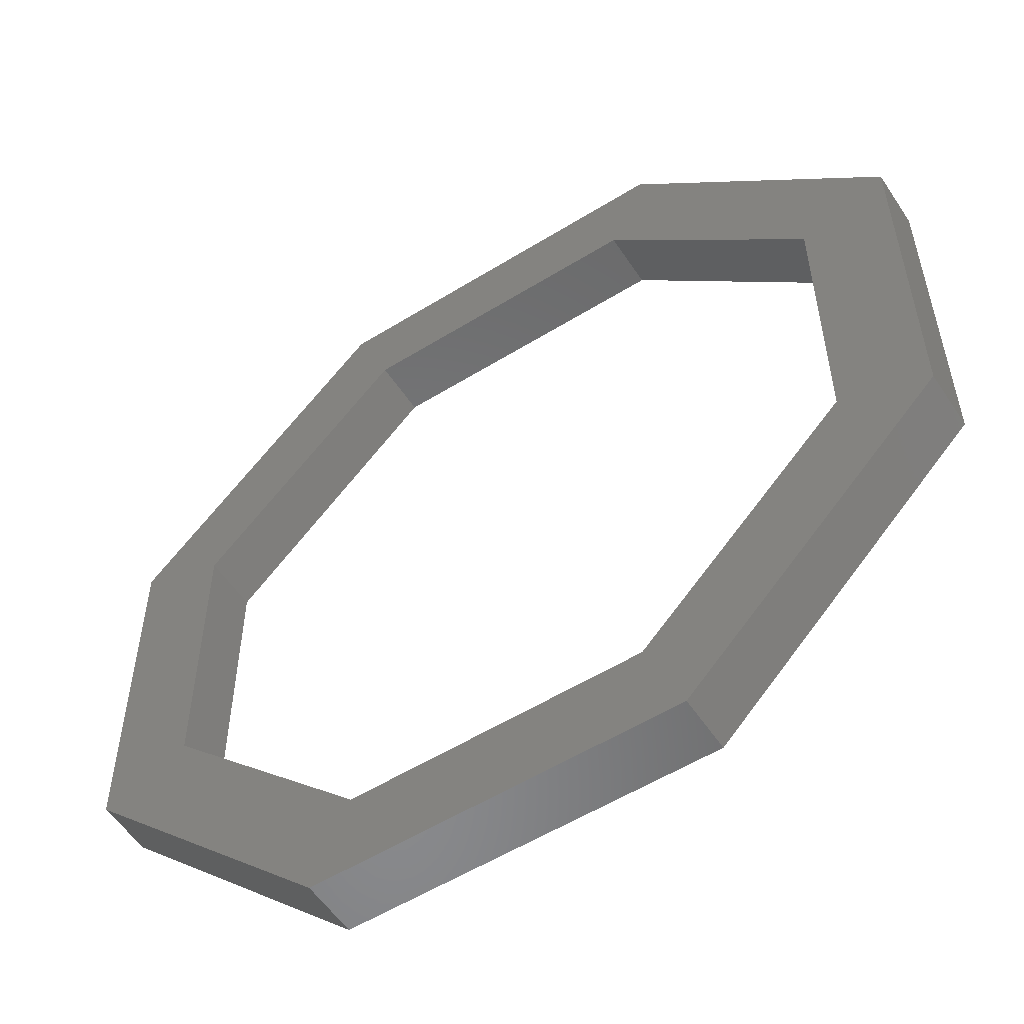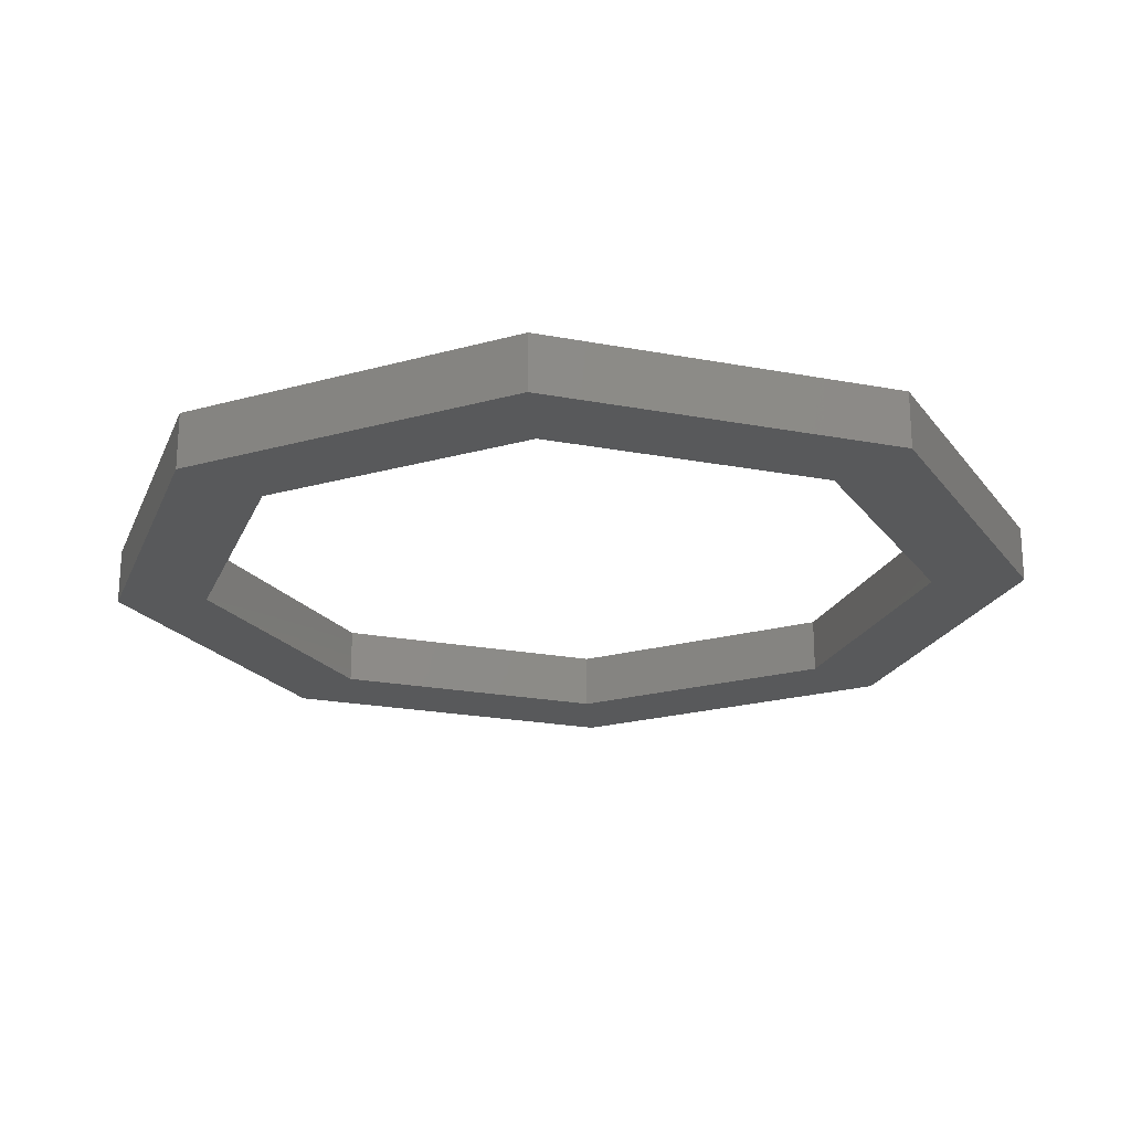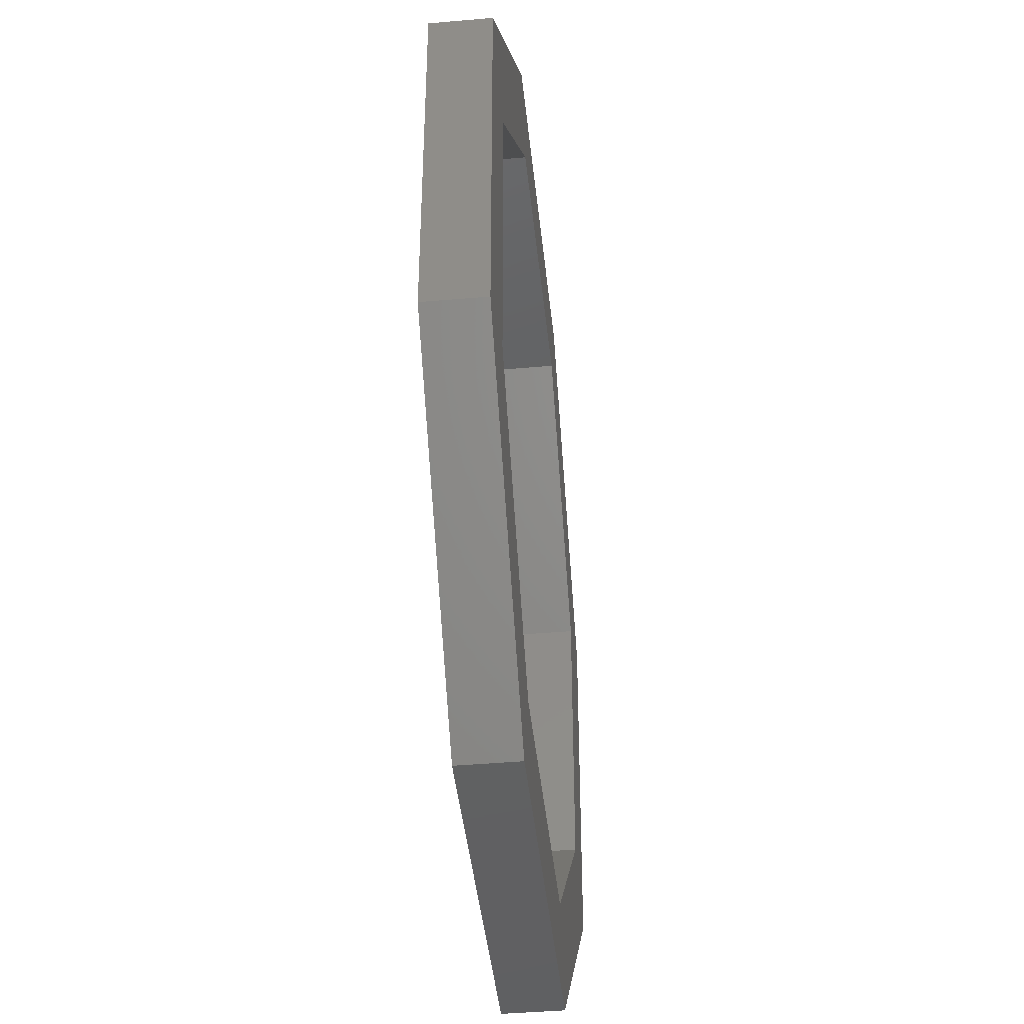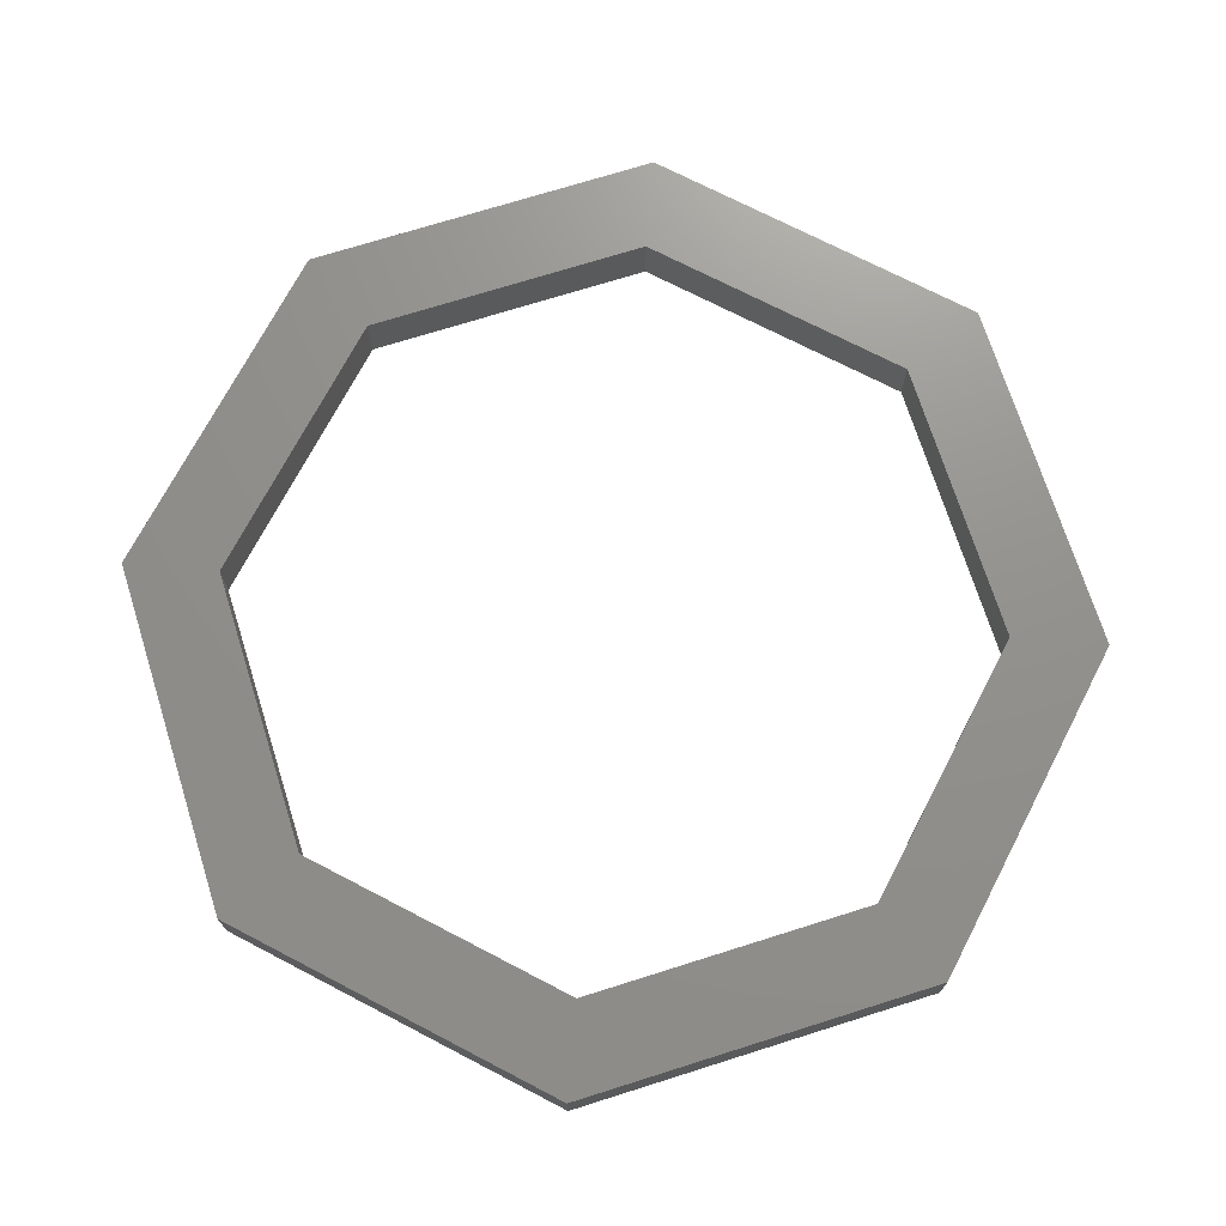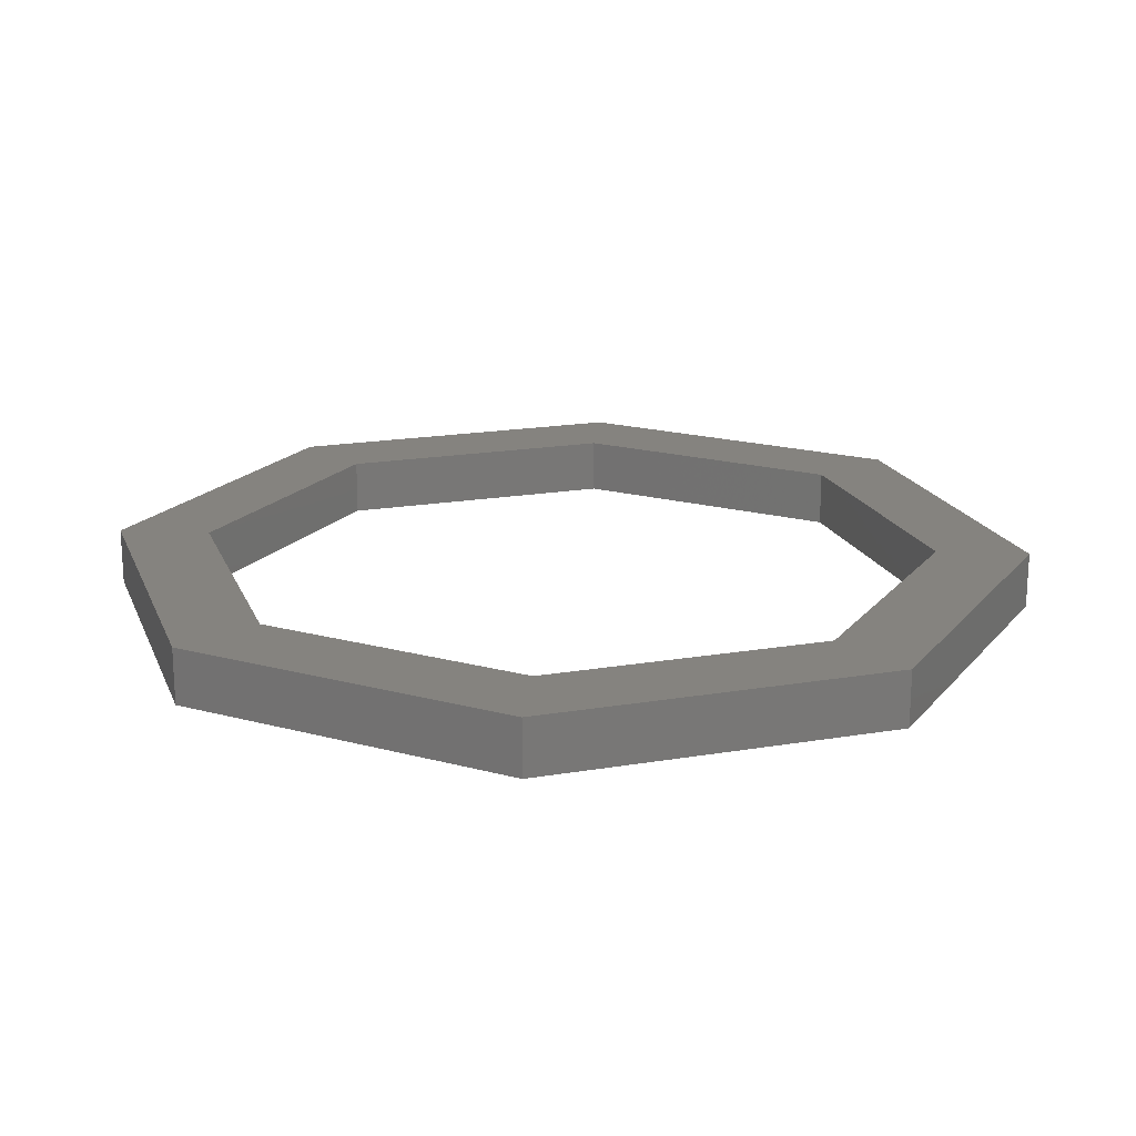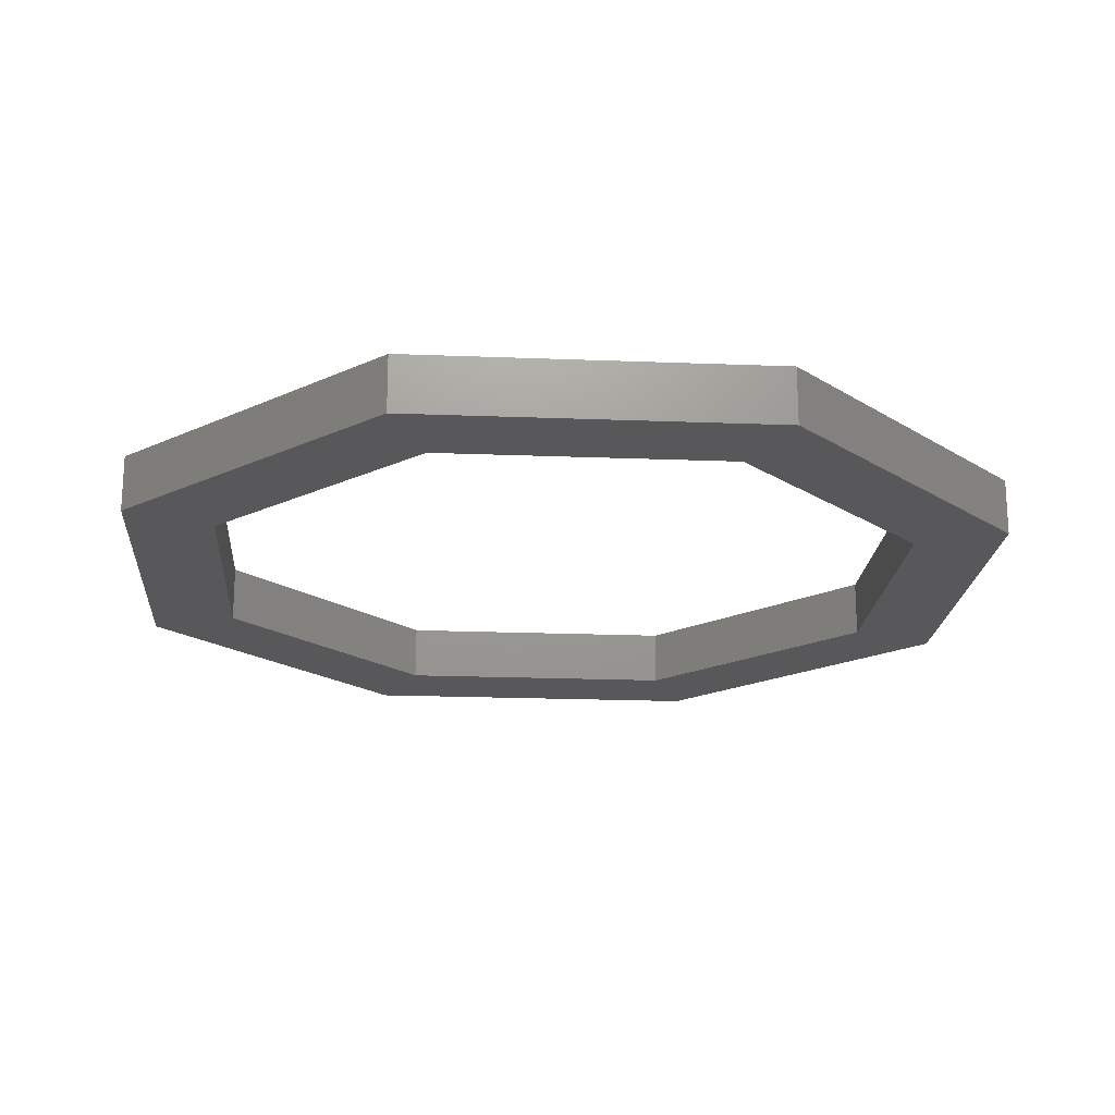
<metadata>
{"format":"stl","ext":"stl","renderer":"f3d","projection":"perspective","resolution":1024,"background":"white","views":[{"elev":-55.4,"azim":-146.9,"up":"+Y"},{"elev":-21.6,"azim":71.4,"up":"+Z"},{"elev":-43.1,"azim":-84.1,"up":"+Y"},{"elev":71.9,"azim":-17.5,"up":"+Z"},{"elev":18.9,"azim":162.2,"up":"+Z"},{"elev":-19.8,"azim":175.8,"up":"+Z"}]}
</metadata>
<code>
# stl→obj: 32 verts, 64 faces
v -0.231 -0.09567 -0.015
v -0.09567 -0.231 0.015
v -0.231 -0.09567 0.015
v -0.09567 -0.231 -0.015
v 0.09567 0.231 -0.015
v -0.09567 0.231 0.015
v 0.09567 0.231 0.015
v -0.09567 0.231 -0.015
v 0.231 0.09567 -0.015
v 0.231 0.09567 0.015
v 0.09567 -0.231 0.015
v 0.09567 -0.231 -0.015
v -0.231 0.09567 0.015
v -0.231 0.09567 -0.015
v 0.1848 -0.07654 0.015
v 0.231 -0.09567 0.015
v 0.1848 0.07654 0.015
v 0.07654 0.1848 0.015
v -0.07654 0.1848 0.015
v -0.1848 0.07654 0.015
v 0.07654 -0.1848 0.015
v -0.07654 -0.1848 0.015
v -0.1848 -0.07654 0.015
v 0.1848 -0.07654 -0.015
v 0.231 -0.09567 -0.015
v 0.07654 -0.1848 -0.015
v -0.07654 -0.1848 -0.015
v -0.1848 -0.07654 -0.015
v -0.1848 0.07654 -0.015
v 0.1848 0.07654 -0.015
v 0.07654 0.1848 -0.015
v -0.07654 0.1848 -0.015
f 1 2 3
f 2 1 4
f 5 6 7
f 6 5 8
f 9 7 10
f 7 9 5
f 4 11 2
f 11 4 12
f 1 13 14
f 13 1 3
f 10 15 16
f 10 17 15
f 7 17 10
f 7 18 17
f 7 19 18
f 6 19 7
f 6 20 19
f 20 6 13
f 15 11 16
f 21 11 15
f 22 11 21
f 22 2 11
f 23 2 22
f 13 23 20
f 23 3 2
f 3 23 13
f 12 24 25
f 12 26 24
f 12 27 26
f 4 27 12
f 4 28 27
f 28 14 29
f 28 1 14
f 1 28 4
f 24 9 25
f 30 9 24
f 30 5 9
f 31 5 30
f 32 5 31
f 32 8 5
f 29 8 32
f 8 29 14
f 14 6 8
f 6 14 13
f 16 9 10
f 9 16 25
f 11 25 16
f 25 11 12
f 24 17 30
f 17 24 15
f 32 18 19
f 18 32 31
f 30 18 31
f 18 30 17
f 29 19 20
f 19 29 32
f 23 29 20
f 29 23 28
f 22 28 23
f 28 22 27
f 24 21 15
f 21 24 26
f 26 22 21
f 22 26 27

</code>
